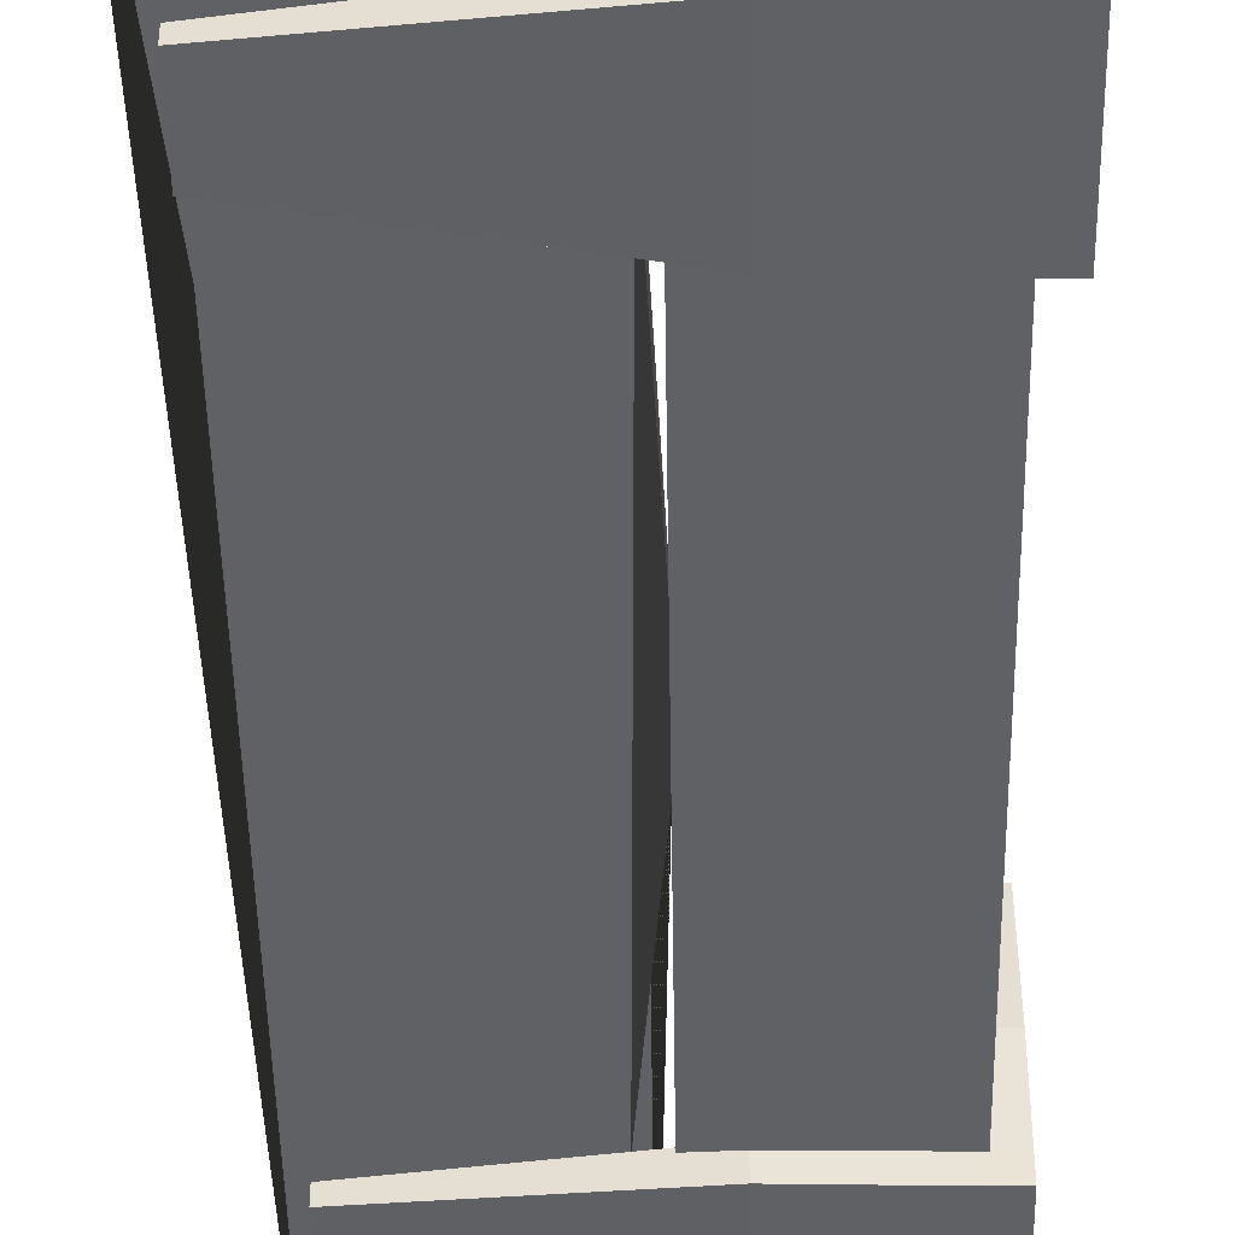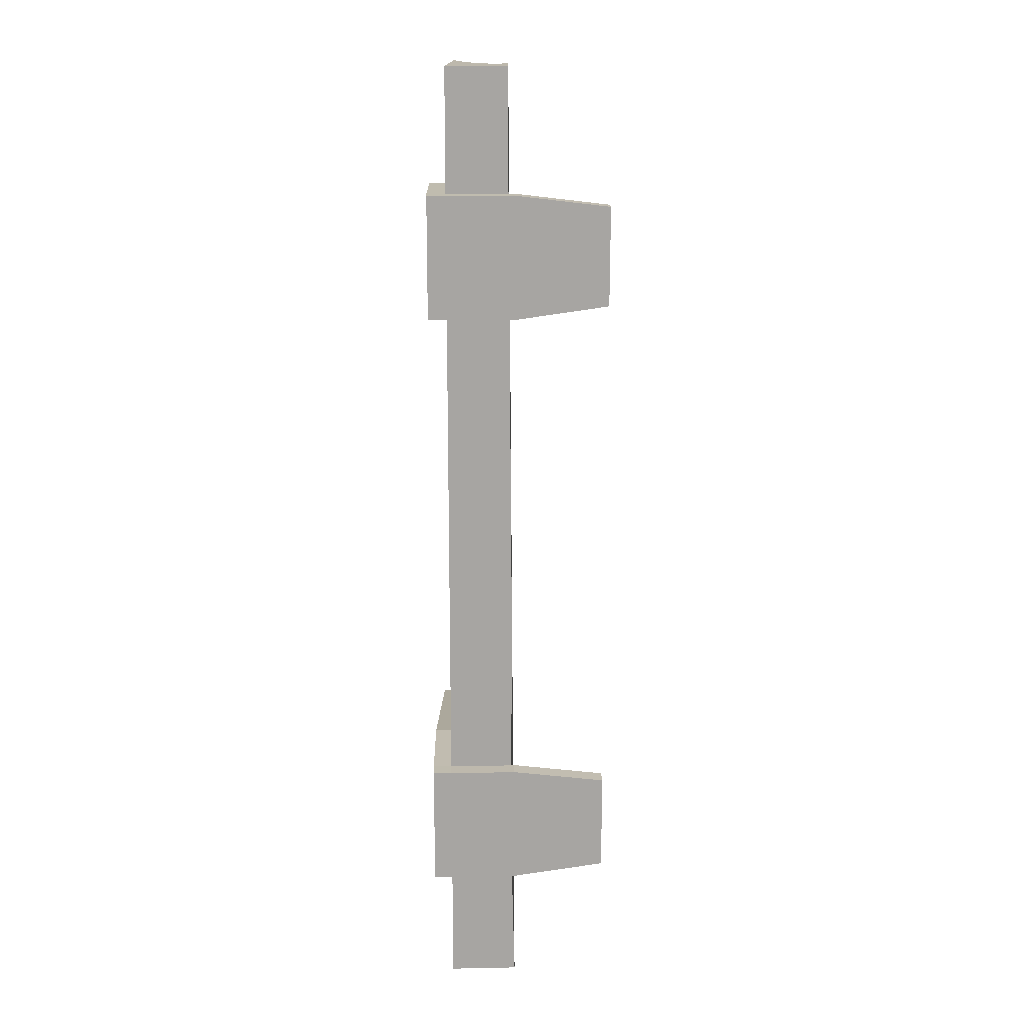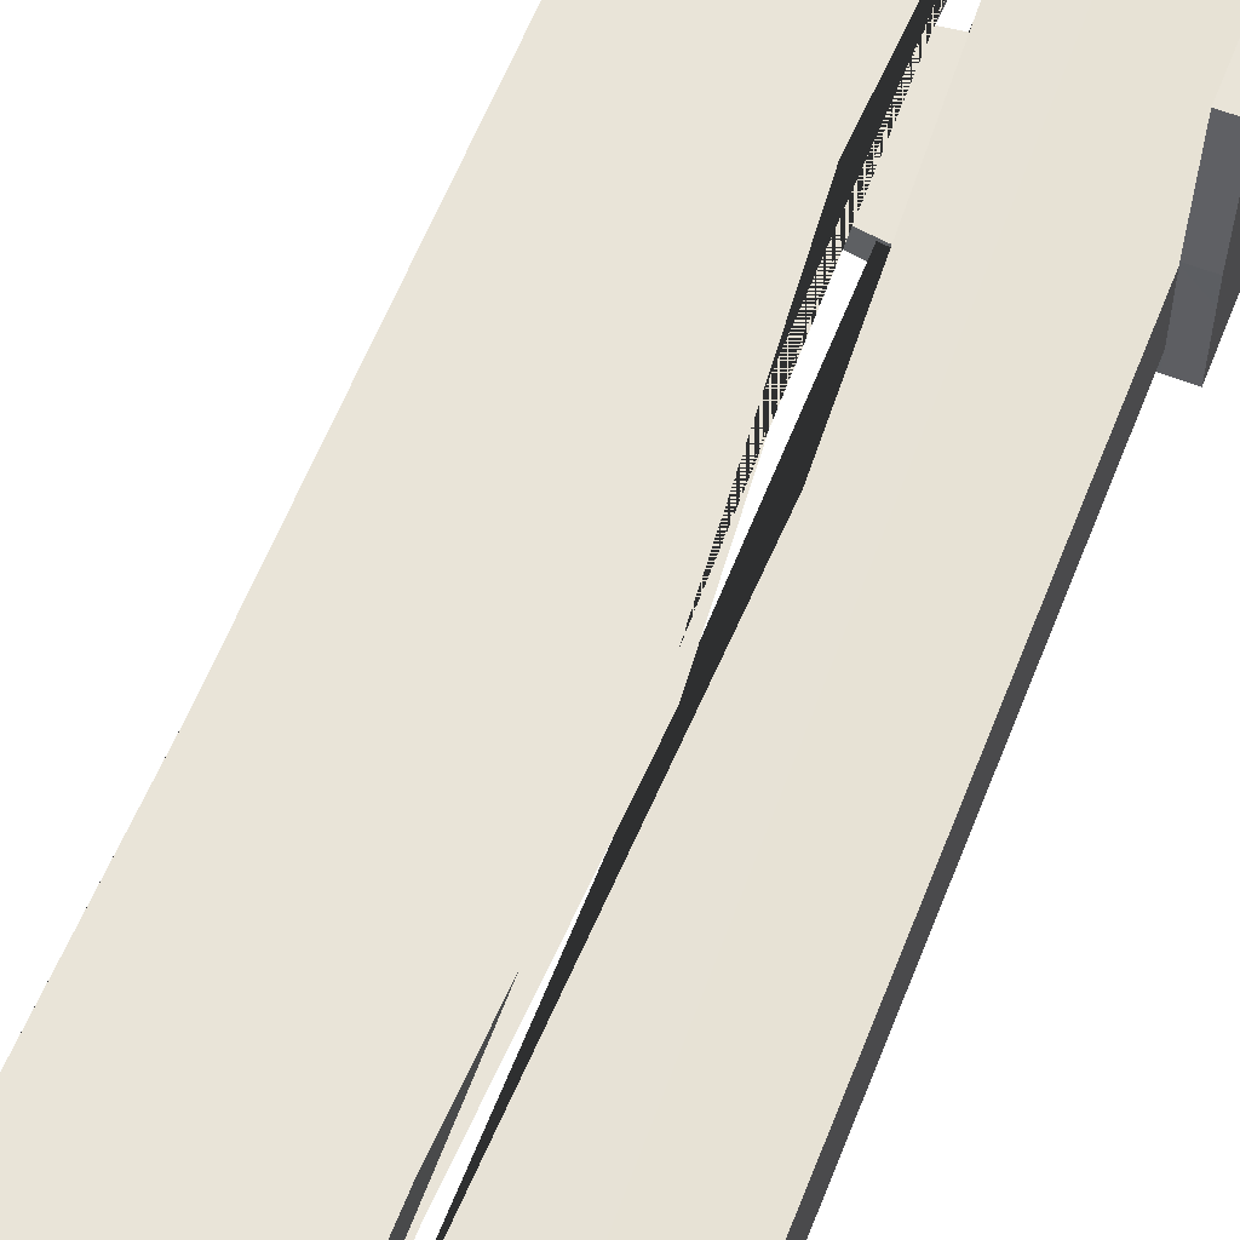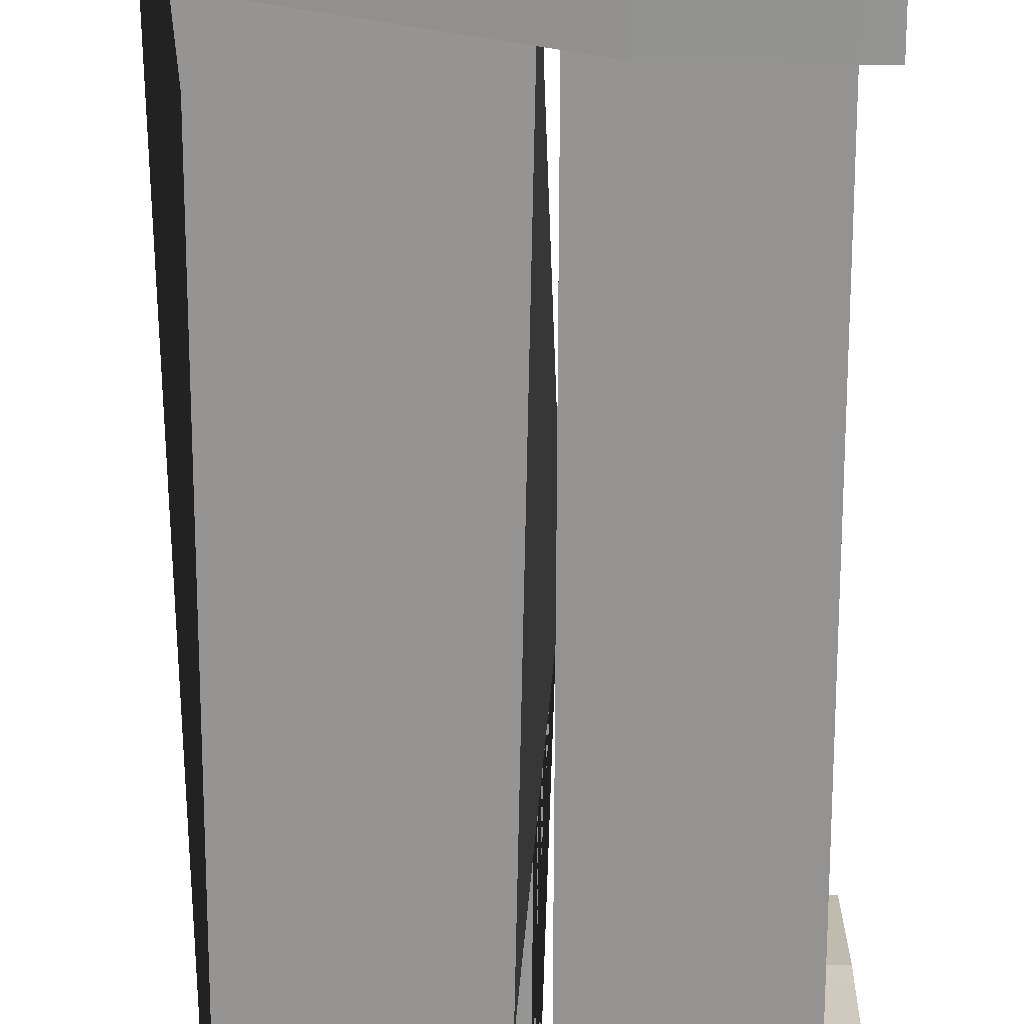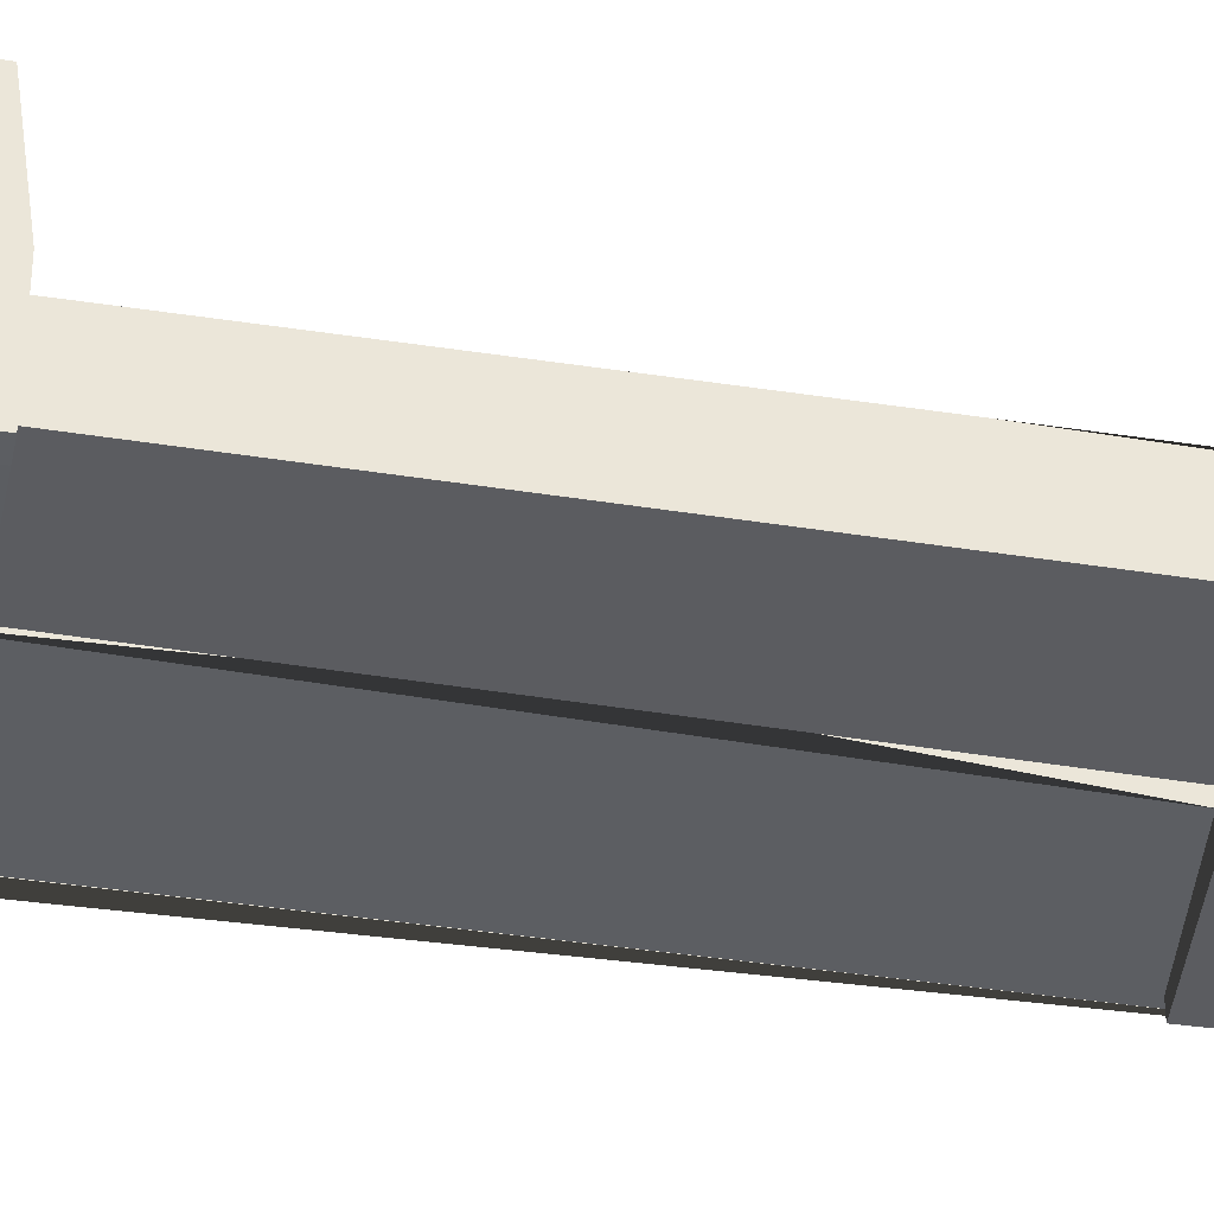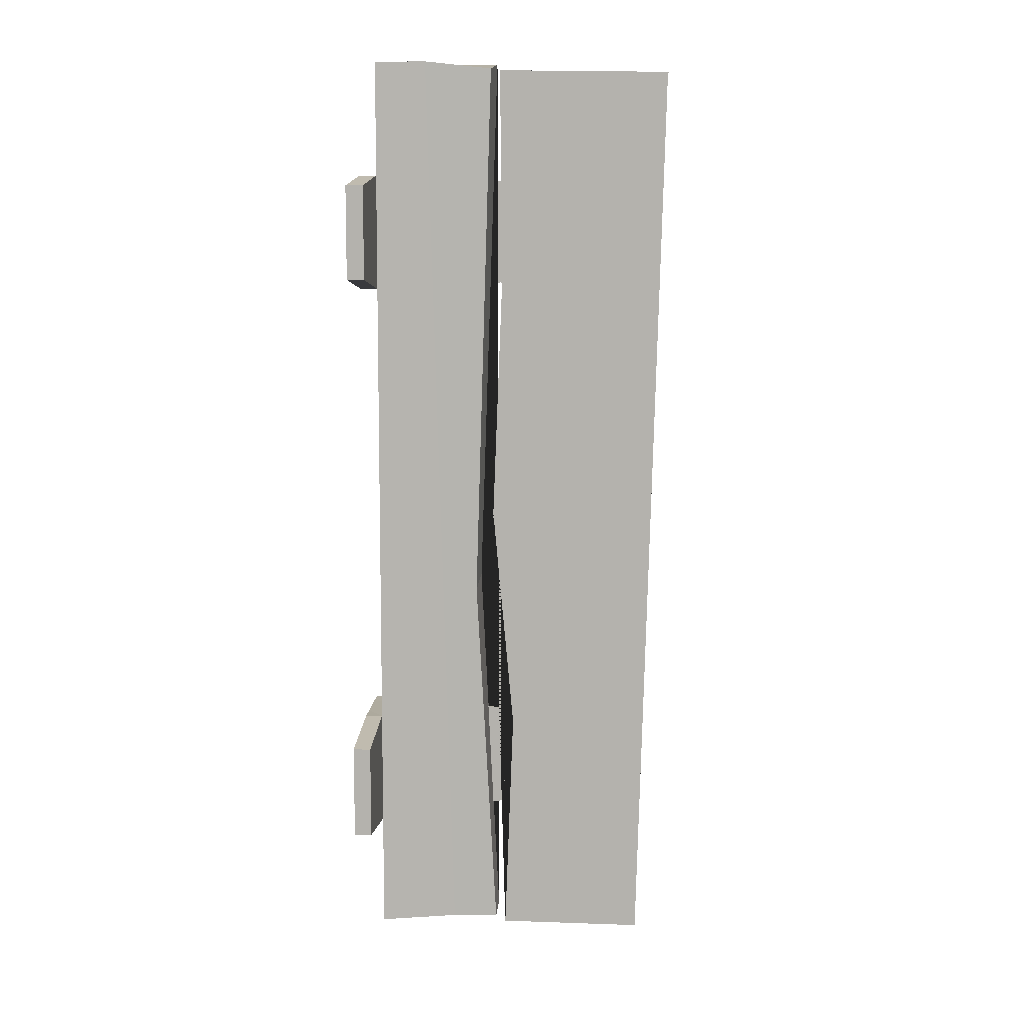
<metadata>
{"format":"obj","ext":"obj","renderer":"f3d","projection":"perspective","resolution":1024,"background":"white","views":[{"elev":-45.9,"azim":0.9,"up":"+Y"},{"elev":16.3,"azim":87.7,"up":"+Z"},{"elev":60.9,"azim":21.4,"up":"+Y"},{"elev":-67.0,"azim":-0.2,"up":"+Y"},{"elev":-38.1,"azim":78.4,"up":"+Y"},{"elev":9.4,"azim":-176.1,"up":"+Z"}]}
</metadata>
<code>
o Cube.001_Cube.003
v -0.08285 -0.009479 0.2941
v -0.08285 0.01569 0.2929
v -0.06718 -0.009571 -0.3031
v -0.06718 0.01742 -0.3031
v 0.0288 -0.007378 0.2941
v 0.0288 0.02104 0.2941
v 0.02753 -0.01213 -0.3043
v 0.02636 0.01253 -0.3043
v 0.03422 0.01679 -0.005066
v 0.03481 -0.009753 -0.005083
v 0.02152 -0.01094 -0.1547
v 0.02848 -0.008565 0.1445
v 0.02819 0.01891 0.1445
v 0.02064 0.01466 -0.1547
v -0.06911 0.01681 0.1355
v -0.06911 -0.009525 0.1361
v 0.03287 -0.008618 0.2999
v 0.03525 0.01811 0.2955
v 0.03287 -0.01399 -0.2999
v 0.03287 0.0132 -0.2999
v 0.1125 -0.01526 0.2999
v 0.1125 0.02219 0.2999
v 0.1125 -0.01526 -0.2999
v 0.1125 0.02658 -0.2999
v 0.07877 0.02388 0.2999
v 0.06271 0.015 -0.2999
v 0.1125 0.02439 0
v 0.1125 0.02329 0.15
v 0.1125 0.02411 -0.1498
v 0.1125 0.02274 0.2249
v 0.1125 0.02494 -0.07498
v 0.1125 0.02384 0.07498
v 0.1125 0.02466 -0.2247
v 0.1125 -0.01526 0
v 0.1125 -0.01526 -0.1498
v 0.1125 -0.01526 0.15
v 0.1125 -0.01526 -0.2247
v 0.1125 -0.01526 0.07498
v 0.1125 -0.01526 -0.07498
v 0.1125 -0.01526 0.2249
v 0.1125 0.02721 0.15
v 0.1125 0.02605 0.2249
v 0.1125 -0.0268 0.15
v 0.1125 -0.0268 0.2249
v 0.05154 -0.02416 0.15
v 0.05154 -0.02517 0.2249
v 0.05154 -0.01128 0.15
v 0.05154 -0.01102 0.2249
v 0.1237 0.01197 0.15
v 0.1237 0.01142 0.2249
v 0.1237 -0.01526 0.15
v 0.1237 -0.01526 0.2249
v 0.1237 0.02721 0.15
v 0.1237 0.02605 0.2249
v 0.1237 -0.0268 0.15
v 0.1237 -0.0268 0.2249
v 0.1125 0.0837 0.1578
v 0.1125 0.08389 0.218
v 0.1237 0.0837 0.1578
v 0.1237 0.08389 0.218
v 0.1125 0.02721 -0.2245
v 0.1125 0.02605 -0.1496
v 0.1125 -0.0268 -0.2245
v 0.1125 -0.0268 -0.1496
v 0.05154 -0.02416 -0.2245
v 0.05154 -0.02517 -0.1496
v 0.05154 -0.01128 -0.2245
v 0.05154 -0.01102 -0.1496
v 0.1237 0.01197 -0.2245
v 0.1237 0.01142 -0.1496
v 0.1237 -0.01526 -0.2245
v 0.1237 -0.01526 -0.1496
v 0.1237 0.02721 -0.2245
v 0.1237 0.02605 -0.1496
v 0.1237 -0.0268 -0.2245
v 0.1237 -0.0268 -0.1496
v 0.1125 0.0837 -0.2167
v 0.1125 0.08389 -0.1565
v 0.1237 0.0837 -0.2167
v 0.1237 0.08389 -0.1565
v -0.07093 -0.01672 0.1672
v -0.07093 -0.01727 0.2077
v -0.07093 -0.009761 0.1672
v -0.07093 -0.009622 0.2077
v -0.06088 -0.01813 -0.2091
v -0.06088 -0.01873 -0.165
v -0.06088 -0.01055 -0.2091
v -0.06088 -0.0104 -0.165
v 0.04616 0.01566 -0.05958
v 0.04497 -0.0113 -0.05355
f 16 15 4 3
f 3 4 8 7
f 11 14 9 13 6 5 12 10
f 5 6 2 1
f 3 7 11 10 12 5 1 16
f 8 4 15 2 6 13 9 14
f 7 8 14 11
f 1 2 15 16
f 90 89 20 19
f 19 20 26 24 23
f 40 30 22 21
f 21 22 25 18 17
f 19 23 37 35 39 34 38 36 40 21 17 90
f 26 20 89 18 25
f 24 26 25 22 30 28 32 27 31 29 33
f 30 40 52 50
f 42 30 50 54
f 43 44 46 45
f 47 45 81 83
f 40 48 46 44
f 43 45 47 36
f 41 42 58 57
f 23 24 33 29 31 27 32 28 36 38 34 39 35 37
f 51 52 56 55
f 50 49 53 54
f 51 49 50 52
f 43 36 51 55
f 44 43 55 56
f 36 28 49 51
f 28 41 53 49
f 40 44 56 52
f 57 58 60 59
f 54 53 59 60
f 53 41 57 59
f 42 54 60 58
f 30 42 41 28
f 29 35 72 70
f 62 29 70 74
f 63 64 66 65
f 67 65 85 87
f 35 68 66 64
f 63 65 67 37
f 61 62 78 77
f 71 72 76 75
f 70 69 73 74
f 71 69 70 72
f 63 37 71 75
f 37 33 69 71
f 33 61 73 69
f 35 64 76 72
f 77 78 80 79
f 74 73 79 80
f 73 61 77 79
f 62 74 80 78
f 29 62 61 33
f 63 75 76 64
f 81 82 84 83
f 48 47 83 84
f 46 48 84 82
f 45 46 82 81
f 85 86 88 87
f 68 67 87 88
f 66 68 88 86
f 65 66 86 85
f 17 18 89 90

</code>
